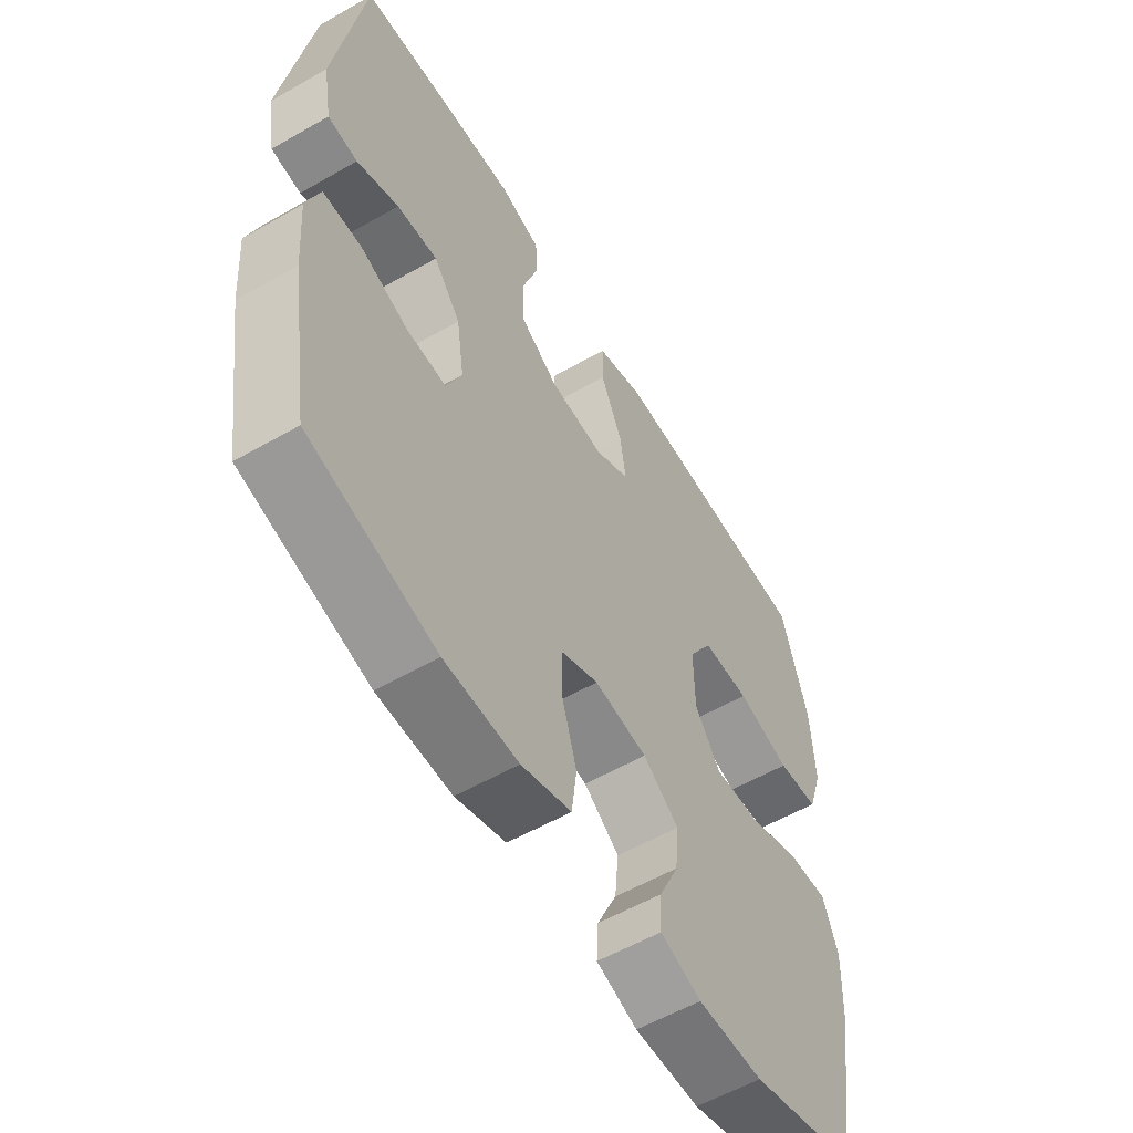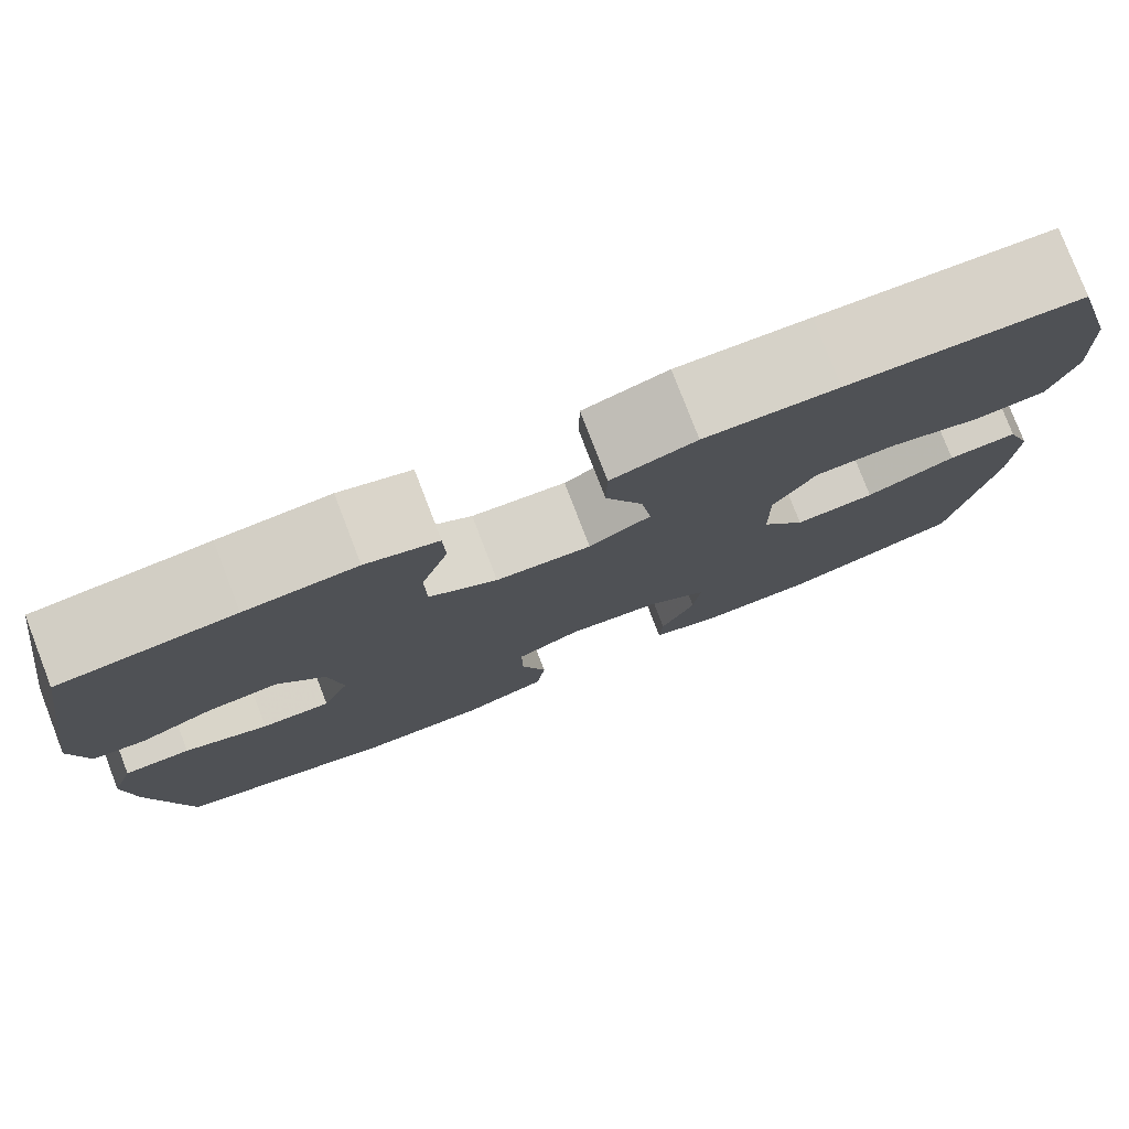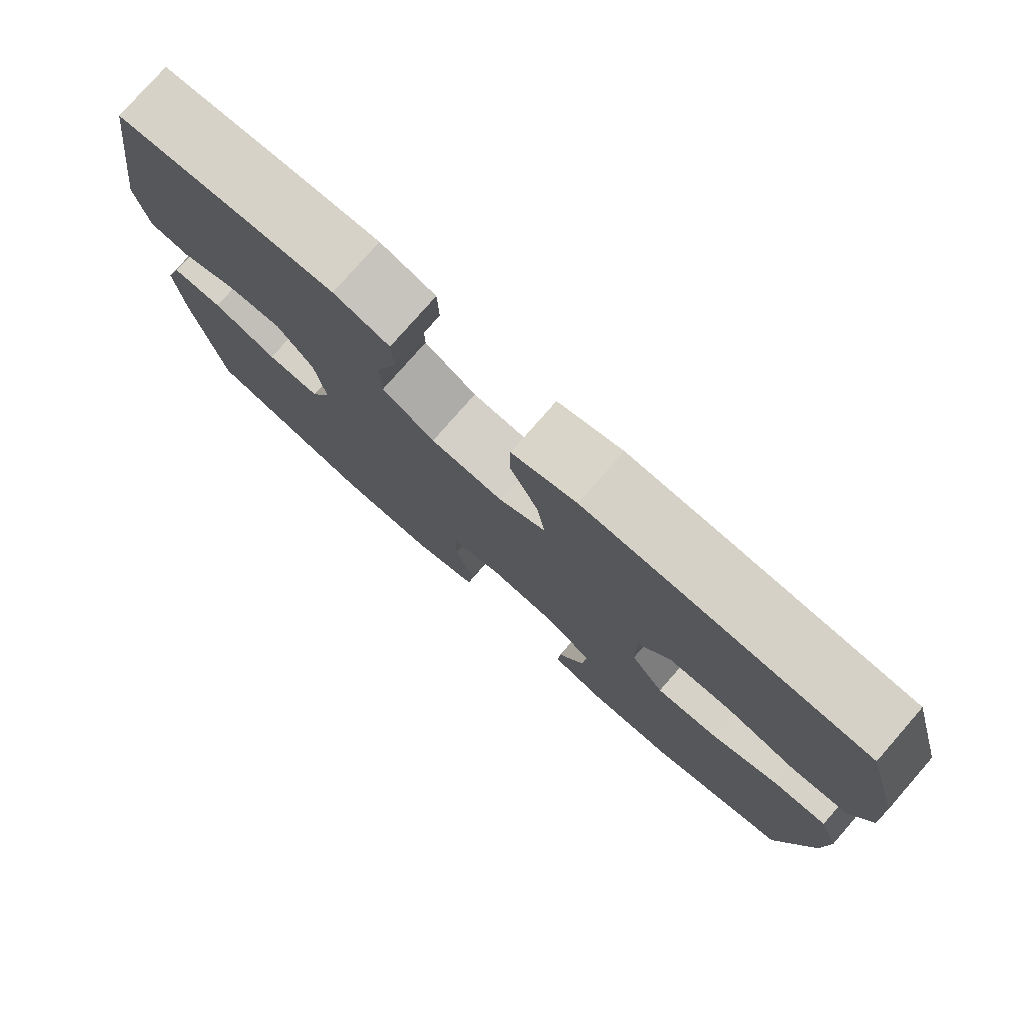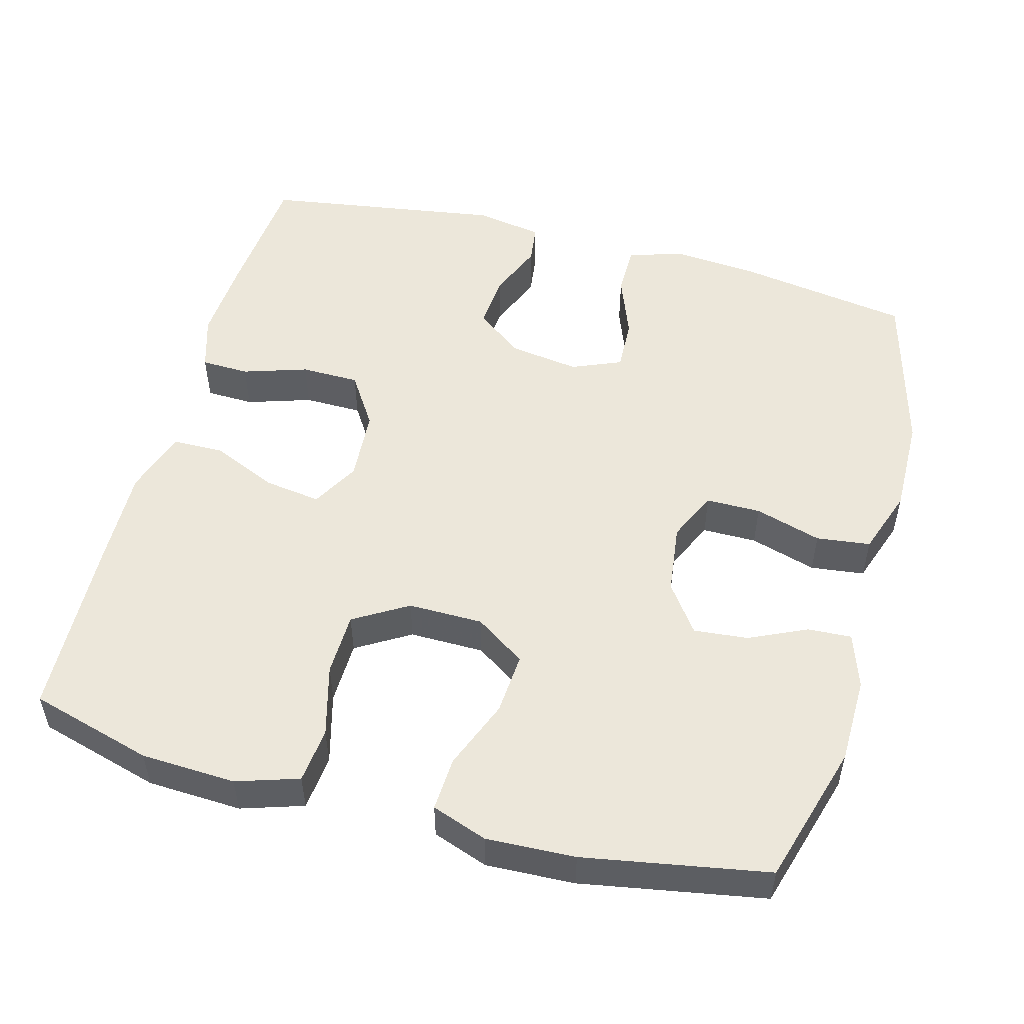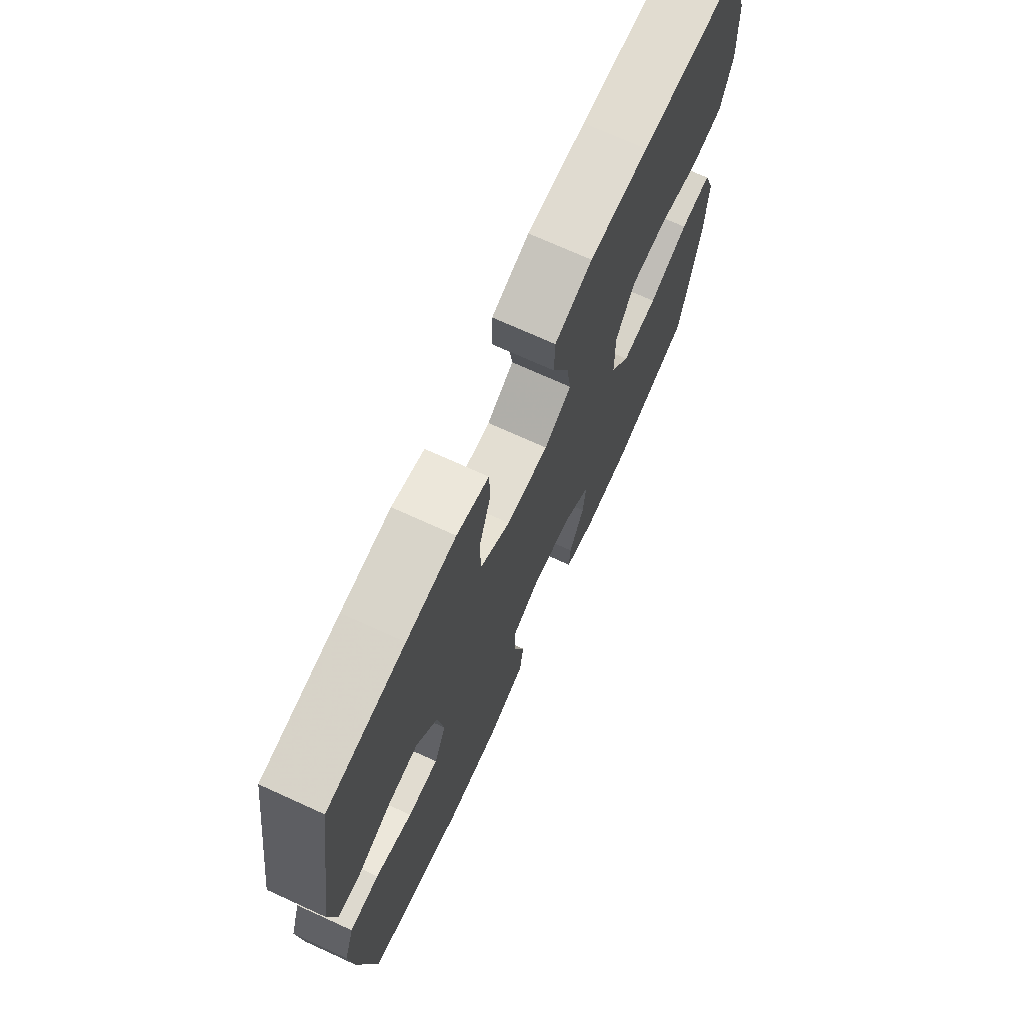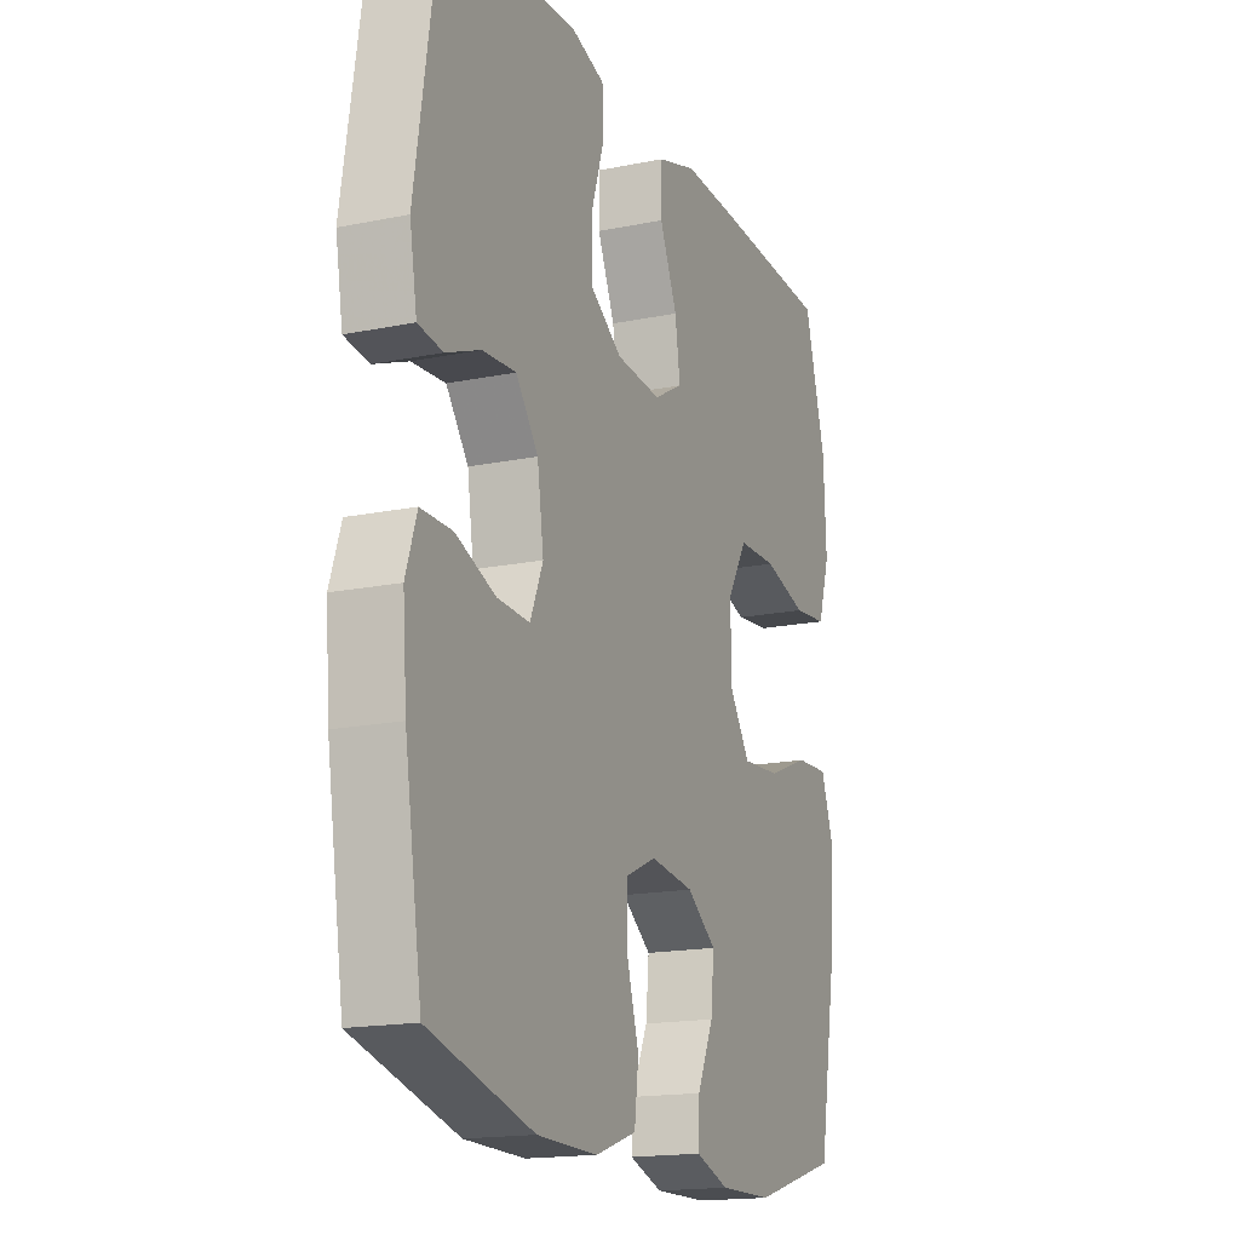
<metadata>
{"format":"obj","ext":"obj","renderer":"f3d","projection":"perspective","resolution":1024,"background":"white","views":[{"elev":-57.4,"azim":-59.3,"up":"+Z"},{"elev":78.9,"azim":-21.1,"up":"+Z"},{"elev":78.2,"azim":41.2,"up":"+Z"},{"elev":51.8,"azim":105.1,"up":"+Y"},{"elev":71.8,"azim":-65.5,"up":"+Z"},{"elev":-17.0,"azim":-67.7,"up":"+Z"}]}
</metadata>
<code>
v 0.5 0.07 -0.5
v 0.309 0.07 -0.556
v 0.191 0.07 -0.558
v 0.117 0.07 -0.533
v 0.12 0.07 -0.474
v 0.156 0.07 -0.396
v 0.163 0.07 -0.323
v 0.098 0.07 -0.276
v 0.002 0.07 -0.264
v -0.066 0.07 -0.295
v -0.066 0.07 -0.369
v -0.039 0.07 -0.459
v -0.048 0.07 -0.532
v -0.138 0.07 -0.563
v -0.271 0.07 -0.561
v -0.5 0.07 -0.5
v -0.538 0.07 -0.262
v -0.547 0.07 -0.148
v -0.523 0.07 -0.075
v -0.454 0.07 -0.075
v -0.367 0.07 -0.108
v -0.295 0.07 -0.111
v -0.267 0.07 -0.044
v -0.281 0.07 0.051
v -0.33 0.07 0.115
v -0.404 0.07 0.109
v -0.48 0.07 0.078
v -0.534 0.07 0.085
v -0.55 0.07 0.177
v -0.5 0.07 0.5
v -0.32 0.07 0.515
v -0.205 0.07 0.522
v -0.13 0.07 0.499
v -0.128 0.07 0.434
v -0.156 0.07 0.347
v -0.155 0.07 0.268
v -0.084 0.07 0.222
v 0.015 0.07 0.215
v 0.079 0.07 0.251
v 0.068 0.07 0.327
v 0.029 0.07 0.416
v 0.03 0.07 0.486
v 0.118 0.07 0.514
v 0.256 0.07 0.51
v 0.5 0.07 0.5
v 0.547 0.07 0.334
v 0.553 0.07 0.206
v 0.526 0.07 0.122
v 0.451 0.07 0.114
v 0.354 0.07 0.14
v 0.268 0.07 0.138
v 0.224 0.07 0.065
v 0.225 0.07 -0.036
v 0.271 0.07 -0.104
v 0.355 0.07 -0.098
v 0.449 0.07 -0.061
v 0.522 0.07 -0.057
v 0.549 0.07 -0.132
v 0.544 0.07 -0.252
v 0.5 0 -0.5
v 0.309 0 -0.556
v 0.191 0 -0.558
v 0.117 0 -0.533
v 0.12 0 -0.474
v 0.156 0 -0.396
v 0.163 0 -0.323
v 0.098 0 -0.276
v 0.002 0 -0.264
v -0.066 0 -0.295
v -0.066 0 -0.369
v -0.039 0 -0.459
v -0.048 0 -0.532
v -0.138 0 -0.563
v -0.271 0 -0.561
v -0.5 0 -0.5
v -0.538 0 -0.262
v -0.547 0 -0.148
v -0.523 0 -0.075
v -0.454 0 -0.075
v -0.367 0 -0.108
v -0.295 0 -0.111
v -0.267 0 -0.044
v -0.281 0 0.051
v -0.33 0 0.115
v -0.404 0 0.109
v -0.48 0 0.078
v -0.534 0 0.085
v -0.55 0 0.177
v -0.5 0 0.5
v -0.32 0 0.515
v -0.205 0 0.522
v -0.13 0 0.499
v -0.128 0 0.434
v -0.156 0 0.347
v -0.155 0 0.268
v -0.084 0 0.222
v 0.015 0 0.215
v 0.079 0 0.251
v 0.068 0 0.327
v 0.029 0 0.416
v 0.03 0 0.486
v 0.118 0 0.514
v 0.256 0 0.51
v 0.5 0 0.5
v 0.547 0 0.334
v 0.553 0 0.206
v 0.526 0 0.122
v 0.451 0 0.114
v 0.354 0 0.14
v 0.268 0 0.138
v 0.224 0 0.065
v 0.225 0 -0.036
v 0.271 0 -0.104
v 0.355 0 -0.098
v 0.449 0 -0.061
v 0.522 0 -0.057
v 0.549 0 -0.132
v 0.544 0 -0.252
f 4 5 6
f 3 4 6
f 2 3 6
f 1 2 6
f 59 1 6
f 58 59 6
f 57 58 6
f 56 57 6
f 55 56 6
f 54 55 6 7
f 53 54 7 8
f 52 53 8 9
f 51 52 9 10
f 48 49 50
f 47 48 50
f 46 47 50
f 45 46 50
f 44 45 50
f 43 44 50
f 42 43 50
f 41 42 50
f 40 41 50
f 39 40 50 51
f 38 39 51 10
f 33 34 35
f 32 33 35
f 31 32 35
f 30 31 35
f 29 30 35
f 28 29 35
f 27 28 35
f 26 27 35
f 25 26 35 36
f 24 25 36 37
f 19 20 21
f 18 19 21
f 17 18 21
f 16 17 21
f 15 16 21
f 14 15 21
f 13 14 21
f 12 13 21
f 11 12 21
f 10 11 21 22
f 37 38 10
f 24 37 10
f 23 24 10
f 10 22 23
f 65 64 63
f 65 63 62
f 65 62 61
f 65 61 60
f 65 60 118
f 65 118 117
f 65 117 116
f 65 116 115
f 65 115 114
f 66 65 114 113
f 67 66 113 112
f 68 67 112 111
f 69 68 111 110
f 109 108 107
f 109 107 106
f 109 106 105
f 109 105 104
f 109 104 103
f 109 103 102
f 109 102 101
f 109 101 100
f 109 100 99
f 110 109 99 98
f 69 110 98 97
f 94 93 92
f 94 92 91
f 94 91 90
f 94 90 89
f 94 89 88
f 94 88 87
f 94 87 86
f 94 86 85
f 95 94 85 84
f 96 95 84 83
f 80 79 78
f 80 78 77
f 80 77 76
f 80 76 75
f 80 75 74
f 80 74 73
f 80 73 72
f 80 72 71
f 80 71 70
f 81 80 70 69
f 69 97 96
f 69 96 83
f 69 83 82
f 82 81 69
f 1 60 61 2
f 2 61 62 3
f 3 62 63 4
f 4 63 64 5
f 5 64 65 6
f 6 65 66 7
f 7 66 67 8
f 8 67 68 9
f 9 68 69 10
f 10 69 70 11
f 11 70 71 12
f 12 71 72 13
f 13 72 73 14
f 14 73 74 15
f 15 74 75 16
f 16 75 76 17
f 17 76 77 18
f 18 77 78 19
f 19 78 79 20
f 20 79 80 21
f 21 80 81 22
f 22 81 82 23
f 23 82 83 24
f 24 83 84 25
f 25 84 85 26
f 26 85 86 27
f 27 86 87 28
f 28 87 88 29
f 29 88 89 30
f 30 89 90 31
f 31 90 91 32
f 32 91 92 33
f 33 92 93 34
f 34 93 94 35
f 35 94 95 36
f 36 95 96 37
f 37 96 97 38
f 38 97 98 39
f 39 98 99 40
f 40 99 100 41
f 41 100 101 42
f 42 101 102 43
f 43 102 103 44
f 44 103 104 45
f 45 104 105 46
f 46 105 106 47
f 47 106 107 48
f 48 107 108 49
f 49 108 109 50
f 50 109 110 51
f 51 110 111 52
f 52 111 112 53
f 53 112 113 54
f 54 113 114 55
f 55 114 115 56
f 56 115 116 57
f 57 116 117 58
f 58 117 118 59
f 59 118 60 1

</code>
